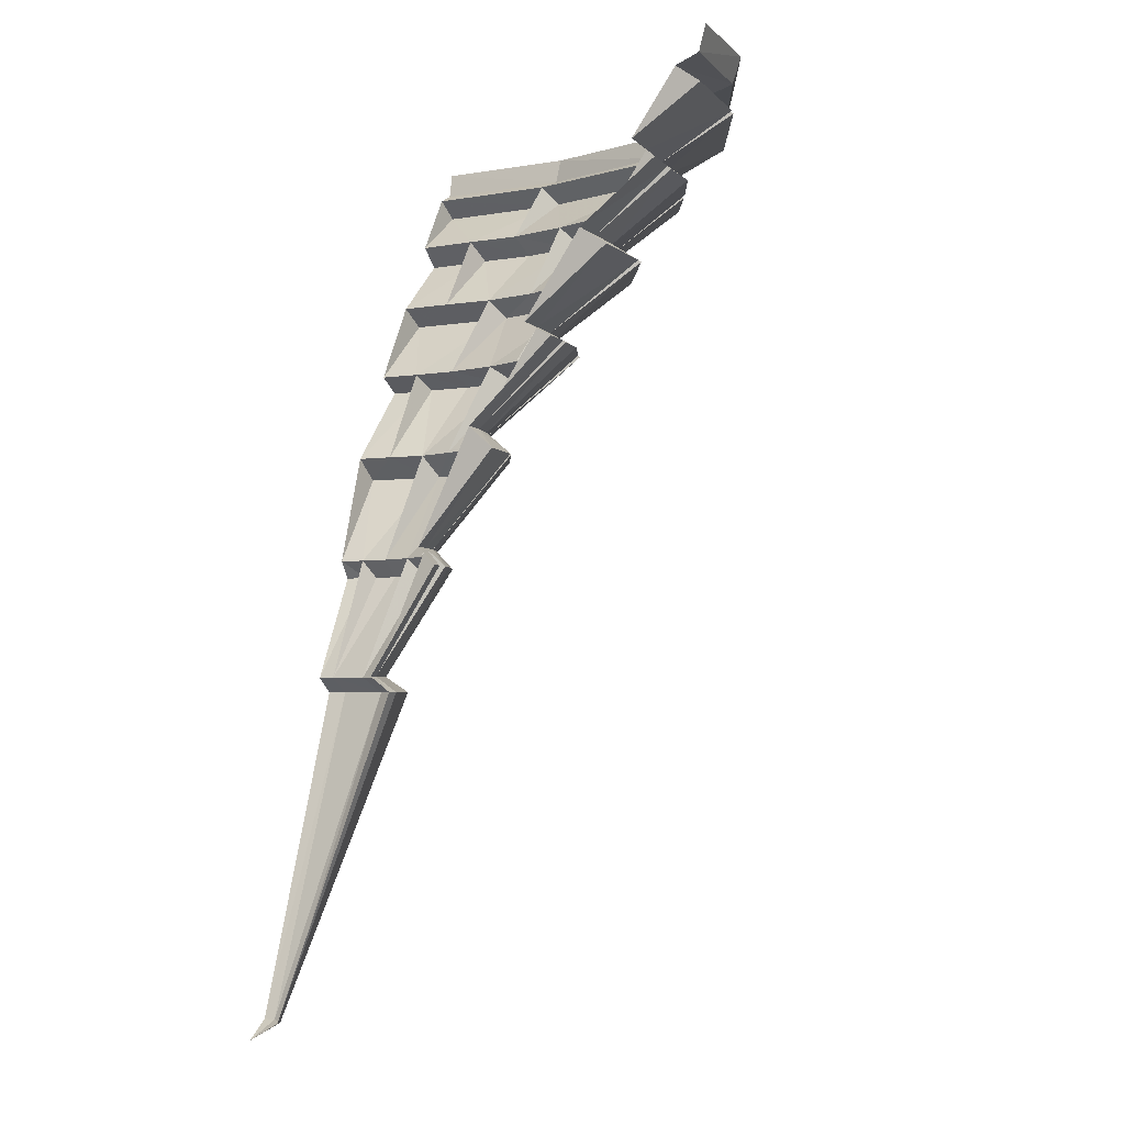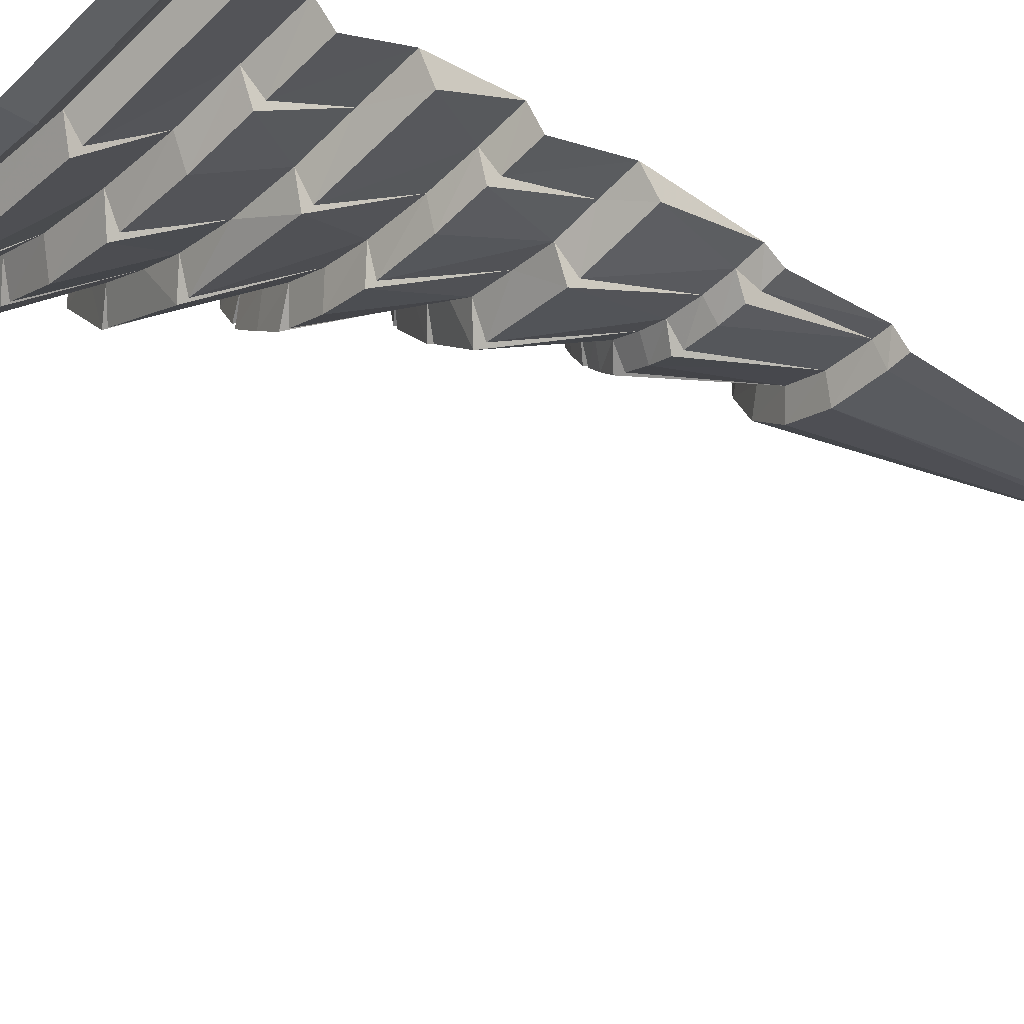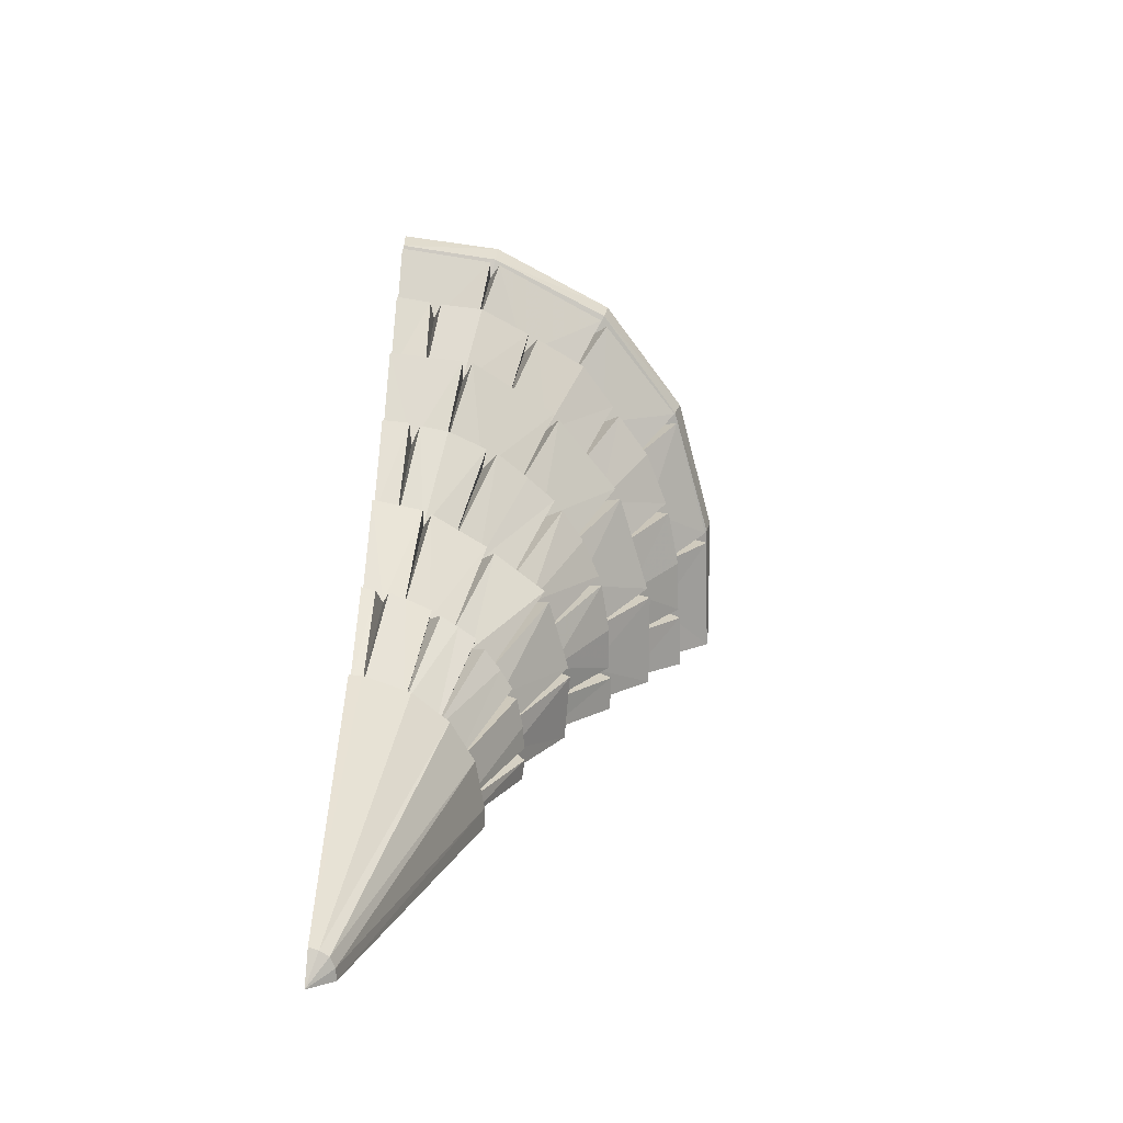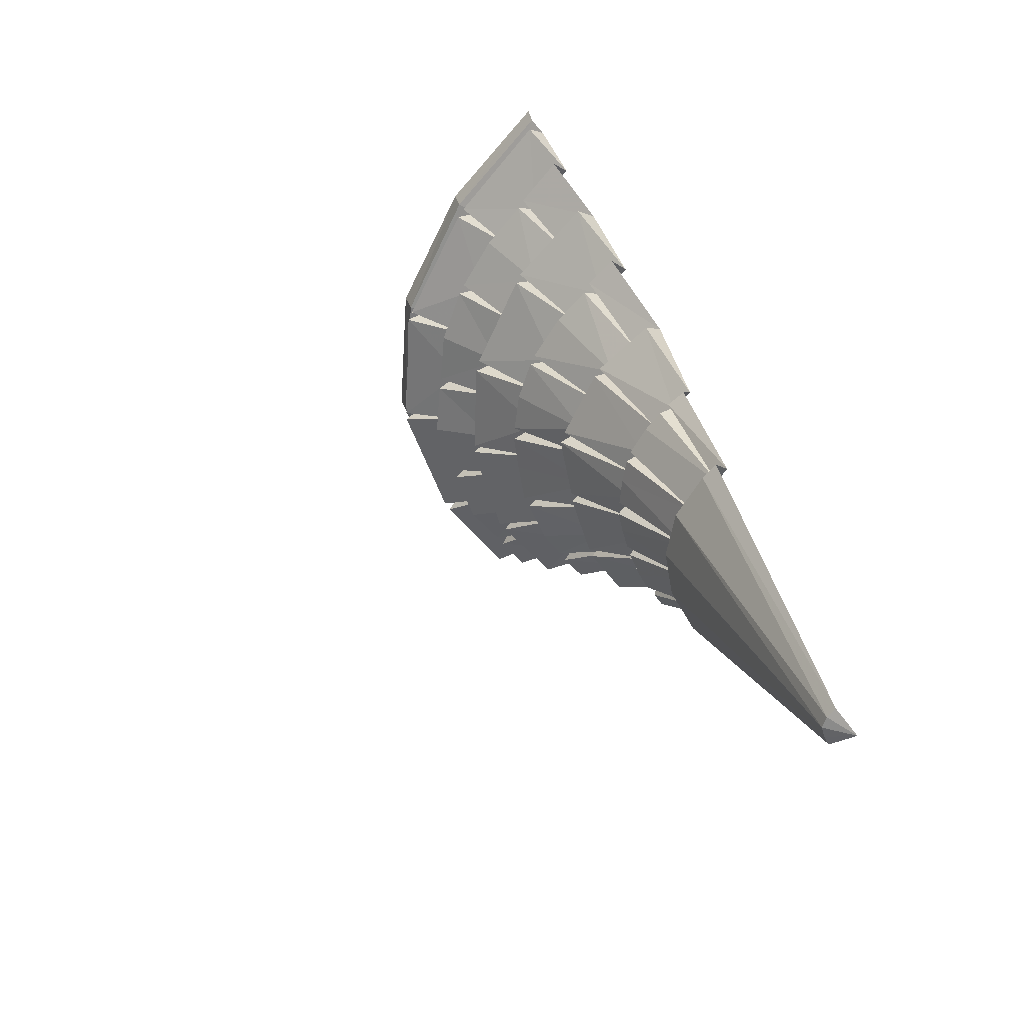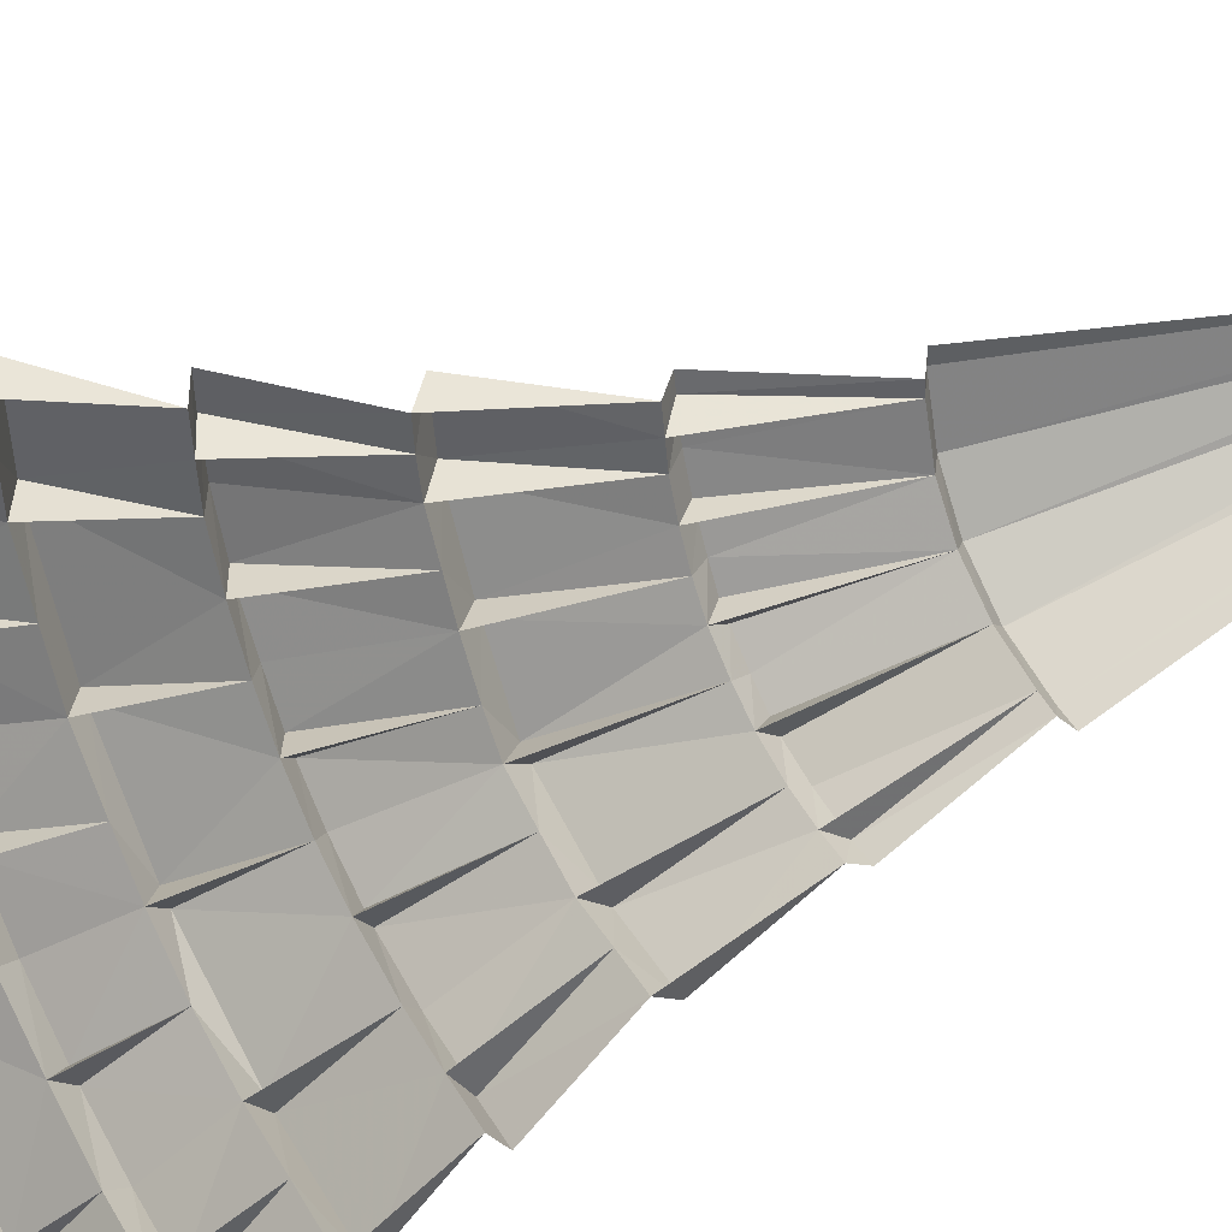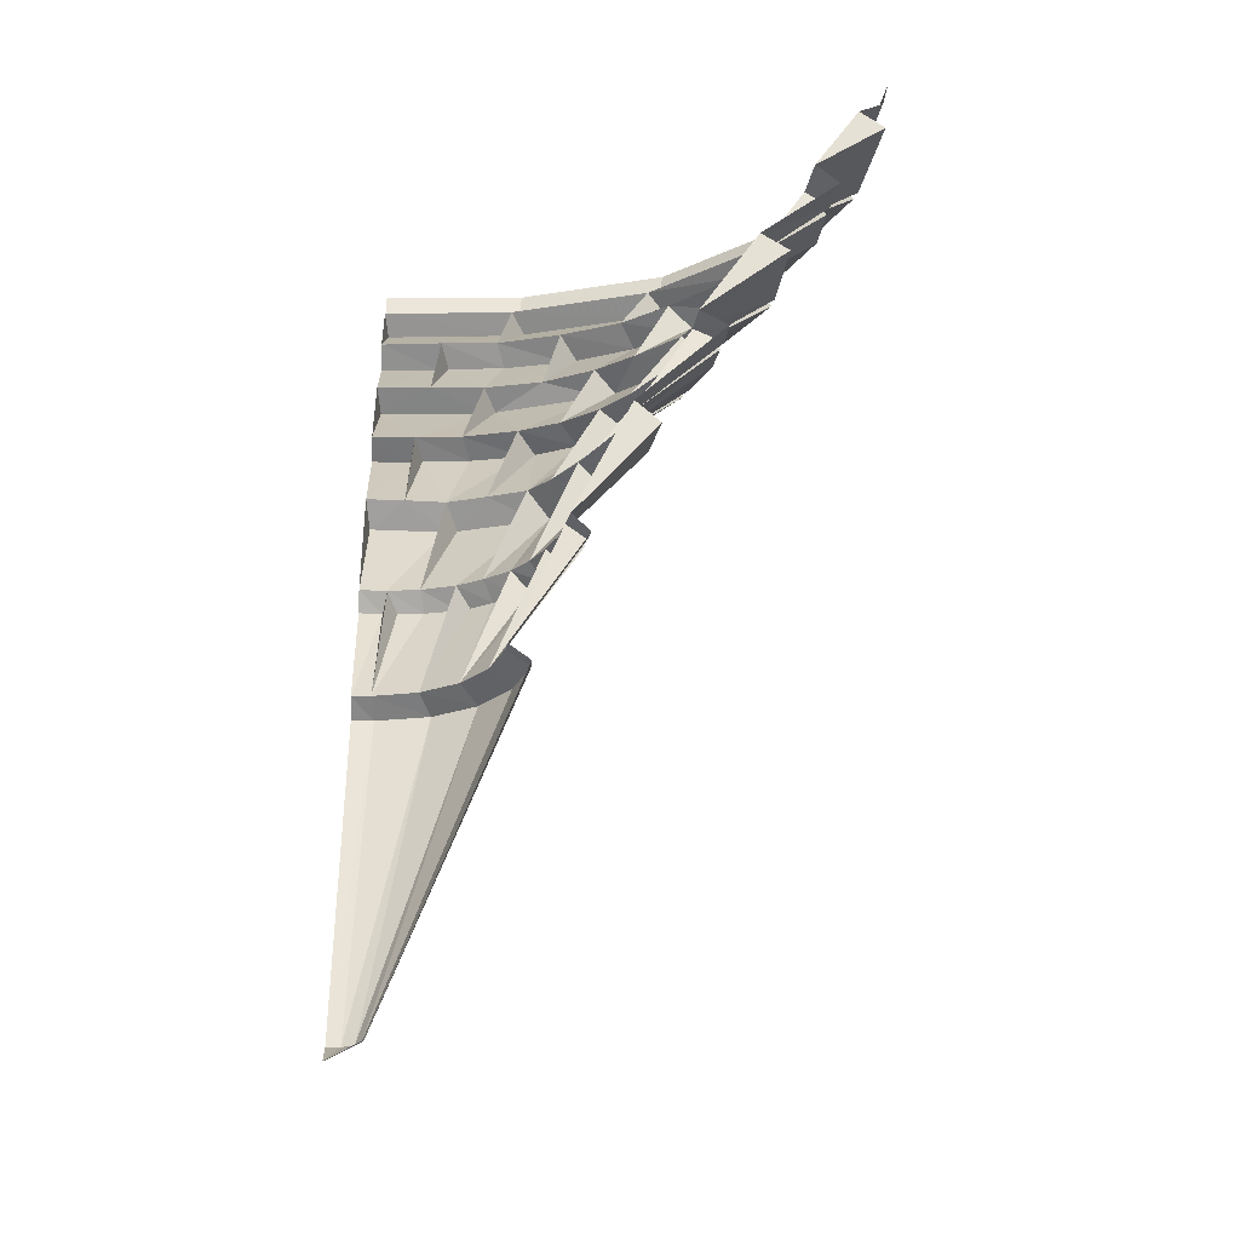
<metadata>
{"format":"obj","ext":"obj","renderer":"f3d","projection":"perspective","resolution":1024,"background":"white","views":[{"elev":-3.5,"azim":25.5,"up":"+Y"},{"elev":-56.8,"azim":-133.0,"up":"+Z"},{"elev":-71.5,"azim":86.2,"up":"+Y"},{"elev":-60.7,"azim":-134.0,"up":"+Y"},{"elev":45.3,"azim":-119.8,"up":"+Z"},{"elev":-24.8,"azim":-3.7,"up":"+Y"}]}
</metadata>
<code>
v 2.352 -0.5625 0
v 2.742 -0.3047 0
v 2.602 -0.2031 0
v 2.555 -0.2031 -0.6016
v 2.68 -0.1484 -0.6328
v 2.734 -0.1484 0
v 2.727 0 -0.6406
v 2.773 0 0
v 2.688 -0.3047 -0.6016
v 2.297 -0.5625 -0.5391
v 2.672 -0.3047 -0.6641
v 2.219 -0.2031 -1.344
v 2.336 -0.1484 -1.406
v 2.367 0 -1.43
v 2.336 -0.3047 -1.383
v 1.961 -0.5625 -1.188
v 2.297 -0.3047 -1.422
v 1.602 -0.2031 -1.859
v 1.68 -0.1484 -1.953
v 1.703 0 -1.992
v 1.711 -0.3047 -1.938
v 1.422 -0.5625 -1.641
v 1.648 -0.3047 -1.961
v 0.7812 -0.2031 -2.133
v 0.8281 -0.1484 -2.25
v 0.8438 0 -2.281
v 0.8594 -0.3047 -2.227
v 0.6953 -0.5625 -1.914
v 0.7891 -0.3047 -2.242
v 0 -0.2031 -2.203
v 0 -0.1484 -2.312
v 0 0 -2.344
v 0.02344 -0.3047 -2.312
v 0 -0.5625 -1.977
v 0.3594 -0.5625 -1.938
v 0.3438 -0.6719 -2.07
v 0 -0.6719 -2.102
v 0 -1.008 -1.727
v 0.3125 -1.008 -1.703
v 0.02344 -1.109 -1.859
v 0 -1.492 -1.445
v 0.2422 -1.492 -1.438
v 0.2188 -1.578 -1.578
v 0 -1.578 -1.586
v 0 -2.039 -1.164
v 0.2109 -2.039 -1.164
v 0.02344 -2.164 -1.281
v 0 -2.688 -0.9531
v 0.1484 -2.688 -0.9531
v 0.125 -2.789 -1.031
v 0 -2.789 -1.023
v 0 -3.398 -0.7109
v 0.1016 -3.398 -0.6953
v 0.1172 -3.484 -0.8125
v 0 -3.484 -0.8203
v 0 -5.336 -0.1484
v 0.07031 -5.336 -0.1406
v 0 -5.438 0
v 0.1328 -5.336 -0.1094
v 0.1641 -5.336 -0.05469
v 0.1797 -5.336 0
v 0.8047 -3.484 -0.3594
v 0.8906 -3.484 -0.07812
v 0.8906 -3.484 0
v 0.7656 -3.398 -0.07031
v 0.7734 -3.398 0
v 1.156 -2.789 -0.08594
v 1.172 -2.789 0
v 1.047 -2.688 -0.125
v 1.07 -2.688 0
v 1.523 -2.164 0
v 1.383 -2.039 0
v 1.367 -2.039 -0.1484
v 1.867 -1.578 -0.1719
v 1.875 -1.578 0
v 1.703 -1.492 -0.1875
v 1.719 -1.492 0
v 2.203 -1.109 0
v 2.047 -1.008 0
v 2.039 -1.008 -0.2266
v 2.461 -0.6719 -0.2266
v 2.484 -0.6719 0
v 2.328 -0.5625 -0.25
v 2.453 -0.6719 -0.2969
v 2.438 -0.6719 -0.5703
v 2.133 -0.5625 -0.8672
v 2.258 -0.6719 -0.9531
v 2.094 -0.6719 -1.273
v 1.688 -0.5625 -1.438
v 1.766 -0.6719 -1.539
v 1.508 -0.6719 -1.75
v 1.07 -0.5625 -1.797
v 1.102 -0.6719 -1.93
v 0.7422 -0.6719 -2.023
v 2.023 -1.008 -0.4766
v 2.289 -0.6719 -0.8906
v 1.875 -1.008 -0.7734
v 1.727 -1.008 -1.047
v 1.828 -0.6719 -1.492
v 1.477 -1.008 -1.273
v 1.258 -1.008 -1.445
v 1.172 -0.6719 -1.906
v 0.9609 -1.008 -1.602
v 0.625 -1.008 -1.688
v 0.4062 -0.6719 -2.055
v 2.172 -1.109 -0.5391
v 1.867 -1.109 -1.094
v 1.43 -1.492 -0.8672
v 1.828 -1.109 -1.125
v 1.312 -1.109 -1.57
v 0.6953 -1.109 -1.797
v 0.5078 -1.492 -1.414
v 0.6328 -1.109 -1.82
v 2.18 -1.109 -0.4766
v 1.68 -1.492 -0.3984
v 1.852 -1.578 -0.2422
v 1.828 -1.578 -0.4219
v 1.57 -1.492 -0.6484
v 1.383 -1.109 -1.531
v 1.055 -1.492 -1.219
v 1.266 -1.492 -1.055
v 1.352 -1.578 -1.18
v 1.156 -1.578 -1.328
v 0.8203 -1.492 -1.328
v 1.328 -2.039 -0.3125
v 1.727 -1.578 -0.6719
v 1.227 -2.039 -0.5
v 1.703 -1.578 -0.7422
v 1.453 -2.164 -0.3672
v 1.266 -2.164 -0.7188
v 1.133 -2.039 -0.6719
v 1.555 -1.578 -0.9453
v 1.414 -1.578 -1.125
v 1 -2.039 -0.8672
v 0.875 -2.039 -1.008
v 0.9219 -1.578 -1.445
v 0.6562 -2.039 -1.094
v 0.8594 -1.578 -1.469
v 1.227 -2.164 -0.7656
v 1 -2.164 -1.094
v 0.6484 -2.688 -0.7812
v 0.9297 -2.164 -1.125
v 0.5547 -1.578 -1.539
v 0.4375 -2.039 -1.172
v 0.5 -2.164 -1.273
v 0.3203 -2.688 -0.9297
v 0.4375 -2.164 -1.289
v 0.2891 -1.578 -1.555
v 1.477 -2.164 -0.3125
v 1.023 -2.688 -0.25
v 1.148 -2.789 -0.1641
v 1.117 -2.789 -0.2656
v 0.9609 -2.688 -0.4062
v 0.8828 -2.688 -0.5469
v 0.7891 -2.688 -0.6719
v 0.8281 -2.789 -0.75
v 0.7031 -2.789 -0.8516
v 0.5078 -2.688 -0.8672
v 0.6875 -3.398 -0.3125
v 1.055 -2.789 -0.4219
v 1.023 -2.789 -0.4766
v 0.9609 -2.789 -0.5859
v 0.8906 -2.789 -0.6953
v 0.5469 -3.398 -0.5
v 0.3438 -3.398 -0.6328
v 0.5859 -2.789 -0.9297
v 0.5234 -2.789 -0.9609
v 0.3438 -2.789 -1.008
v 0.2031 -2.789 -1.023
v 0.6406 -3.484 -0.5859
v 0.4062 -3.484 -0.7422
f 1 2 3
f 3 2 4
f 2 9 4
f 4 9 10
f 4 10 11
f 4 11 12
f 11 15 12
f 12 15 16
f 12 16 17
f 12 17 18
f 17 21 18
f 18 21 22
f 18 22 23
f 18 23 24
f 23 27 24
f 24 27 28
f 24 28 29
f 24 29 30
f 29 33 30
f 30 33 34
f 34 35 36
f 34 36 37
f 38 39 40
f 38 40 41
f 41 42 43
f 41 43 44
f 45 46 47
f 45 47 48
f 48 49 50
f 48 50 51
f 68 67 69
f 68 69 70
f 70 71 72
f 72 71 73
f 75 74 76
f 75 76 77
f 77 78 79
f 79 78 80
f 82 81 83
f 82 83 1
f 10 83 84
f 10 84 85
f 10 85 86
f 16 86 87
f 16 87 88
f 16 88 89
f 22 89 90
f 22 90 91
f 22 91 92
f 28 92 93
f 28 93 94
f 28 94 35
f 81 80 83
f 83 80 84
f 85 96 86
f 86 96 97
f 86 97 87
f 88 99 89
f 89 99 100
f 89 100 90
f 91 102 92
f 92 102 103
f 92 103 93
f 94 105 35
f 35 105 39
f 35 39 36
f 97 95 106
f 97 106 107
f 97 107 98
f 98 107 108
f 98 108 109
f 98 109 100
f 103 101 110
f 103 110 111
f 103 111 104
f 104 111 112
f 104 112 113
f 104 113 39
f 114 115 95
f 114 95 80
f 114 80 78
f 115 76 116
f 115 116 117
f 115 117 118
f 115 106 95
f 119 120 101
f 119 101 100
f 119 100 109
f 120 121 122
f 120 122 123
f 120 123 124
f 120 110 101
f 74 73 76
f 76 73 116
f 117 126 118
f 118 126 127
f 118 127 128
f 118 128 108
f 127 125 129
f 127 129 130
f 127 130 131
f 128 132 108
f 108 132 121
f 132 133 121
f 121 133 134
f 121 134 122
f 123 136 124
f 124 136 137
f 124 137 138
f 124 138 112
f 134 131 139
f 134 139 140
f 134 140 135
f 135 140 141
f 135 141 142
f 135 142 137
f 138 143 112
f 112 143 42
f 113 40 39
f 144 137 145
f 144 145 146
f 144 146 147
f 144 147 46
f 143 148 42
f 42 148 46
f 42 46 43
f 149 150 125
f 149 125 73
f 149 73 71
f 150 69 151
f 150 151 152
f 150 152 153
f 150 129 125
f 130 154 131
f 131 154 139
f 141 155 156
f 141 156 157
f 141 157 158
f 142 145 137
f 67 65 69
f 69 65 151
f 152 160 153
f 153 160 159
f 153 159 161
f 153 161 154
f 161 162 154
f 154 162 155
f 155 162 163
f 155 163 164
f 155 164 156
f 157 166 158
f 158 166 165
f 158 165 167
f 158 167 146
f 167 168 146
f 146 168 49
f 147 47 46
f 168 169 49
f 49 169 53
f 49 53 50
f 3 4 5
f 3 5 6
f 4 12 13
f 4 13 5
f 12 18 19
f 12 19 13
f 18 24 25
f 18 25 19
f 24 30 31
f 24 31 25
f 6 5 7
f 6 7 8
f 5 13 14
f 5 14 7
f 13 19 20
f 13 20 14
f 19 25 26
f 19 26 20
f 25 31 32
f 25 32 26
f 34 33 35
f 37 36 38
f 38 36 39
f 41 40 42
f 44 43 45
f 45 43 46
f 48 47 49
f 51 50 52
f 52 50 53
f 66 65 67
f 66 67 68
f 70 69 71
f 72 73 74
f 72 74 75
f 77 76 78
f 79 80 81
f 79 81 82
f 1 83 2
f 2 83 9
f 9 83 10
f 10 86 11
f 11 86 15
f 15 86 16
f 16 89 17
f 17 89 21
f 21 89 22
f 22 92 23
f 23 92 27
f 27 92 28
f 28 35 29
f 29 35 33
f 84 80 95
f 84 95 85
f 85 95 96
f 87 97 98
f 87 98 88
f 88 98 99
f 90 100 101
f 90 101 91
f 91 101 102
f 93 103 104
f 93 104 94
f 94 104 105
f 96 95 97
f 98 100 99
f 102 101 103
f 104 39 105
f 114 78 76
f 114 76 115
f 115 118 106
f 119 109 121
f 119 121 120
f 120 124 110
f 116 73 125
f 116 125 117
f 117 125 126
f 118 108 107
f 118 107 106
f 126 125 127
f 127 131 128
f 128 131 132
f 108 121 109
f 122 134 135
f 122 135 123
f 123 135 136
f 124 112 111
f 124 111 110
f 133 132 131
f 133 131 134
f 135 137 136
f 112 42 113
f 113 42 40
f 144 143 138
f 144 138 137
f 144 46 148
f 144 148 143
f 149 71 69
f 149 69 150
f 150 153 129
f 139 154 155
f 139 155 140
f 140 155 141
f 141 158 142
f 142 158 145
f 151 65 152
f 152 65 159
f 152 159 160
f 153 154 130
f 153 130 129
f 156 164 157
f 157 164 165
f 157 165 166
f 158 146 145
f 162 161 159
f 162 159 164
f 162 164 163
f 146 49 147
f 147 49 47
f 168 167 165
f 168 165 53
f 168 53 169
f 52 53 54
f 52 54 55
f 64 63 65
f 64 65 66
f 159 65 63
f 159 63 62
f 159 62 164
f 164 62 170
f 164 170 165
f 165 170 171
f 165 171 53
f 53 171 54
f 55 54 56
f 56 54 57
f 61 60 62
f 61 62 63
f 61 63 64
f 54 171 57
f 57 171 59
f 59 171 170
f 59 170 60
f 60 170 62
f 56 57 58
f 58 57 59
f 58 59 60
f 58 60 61

</code>
